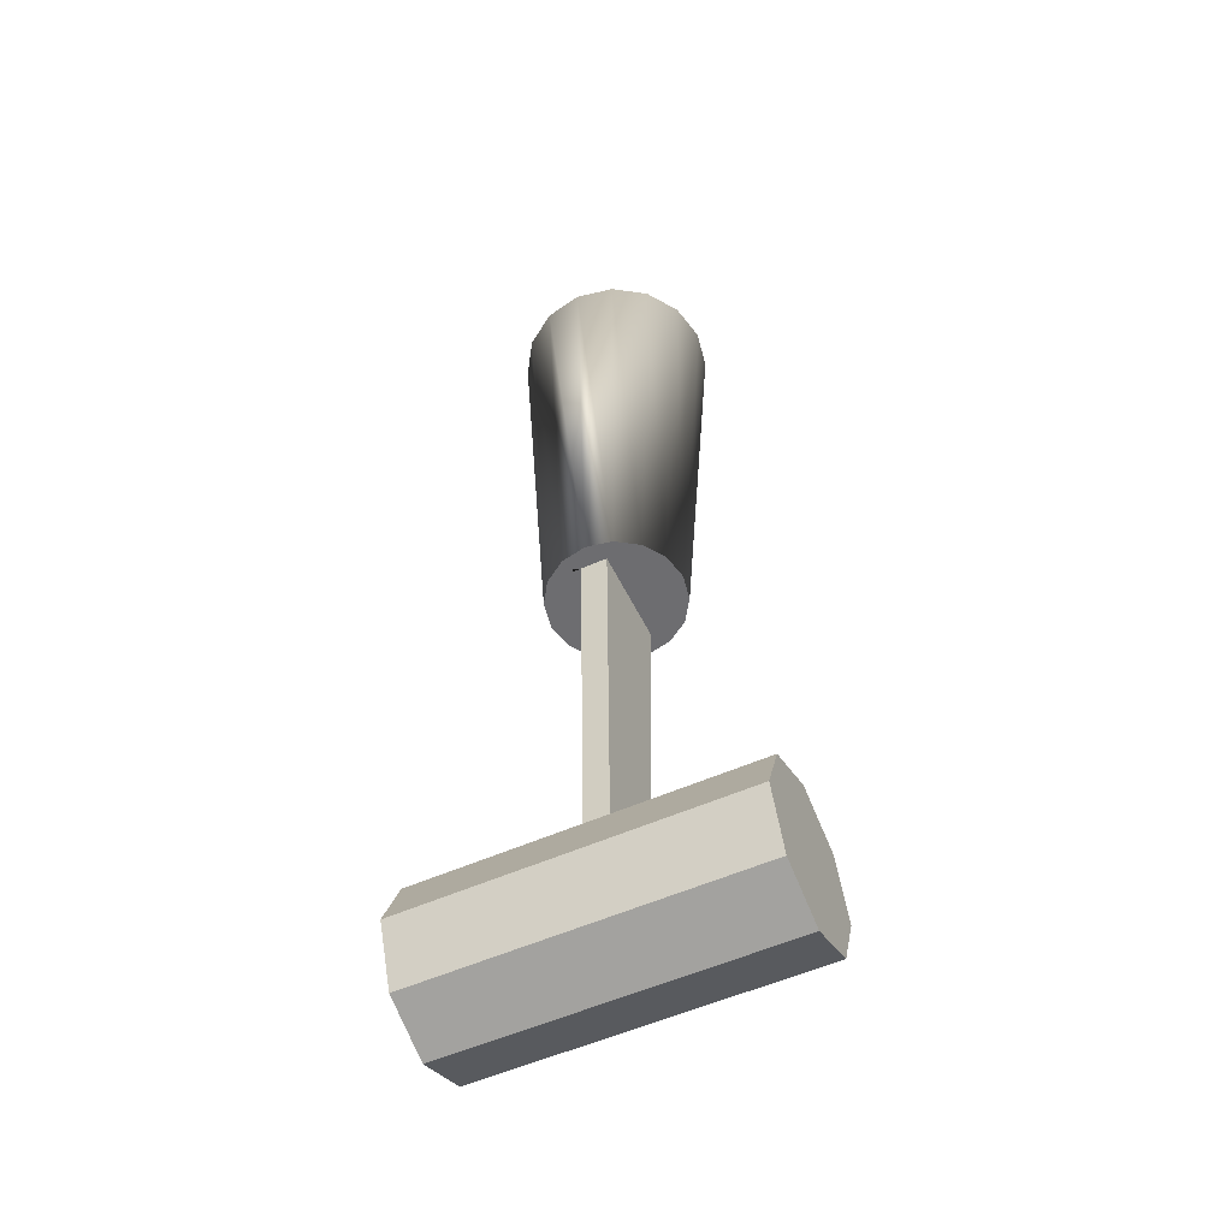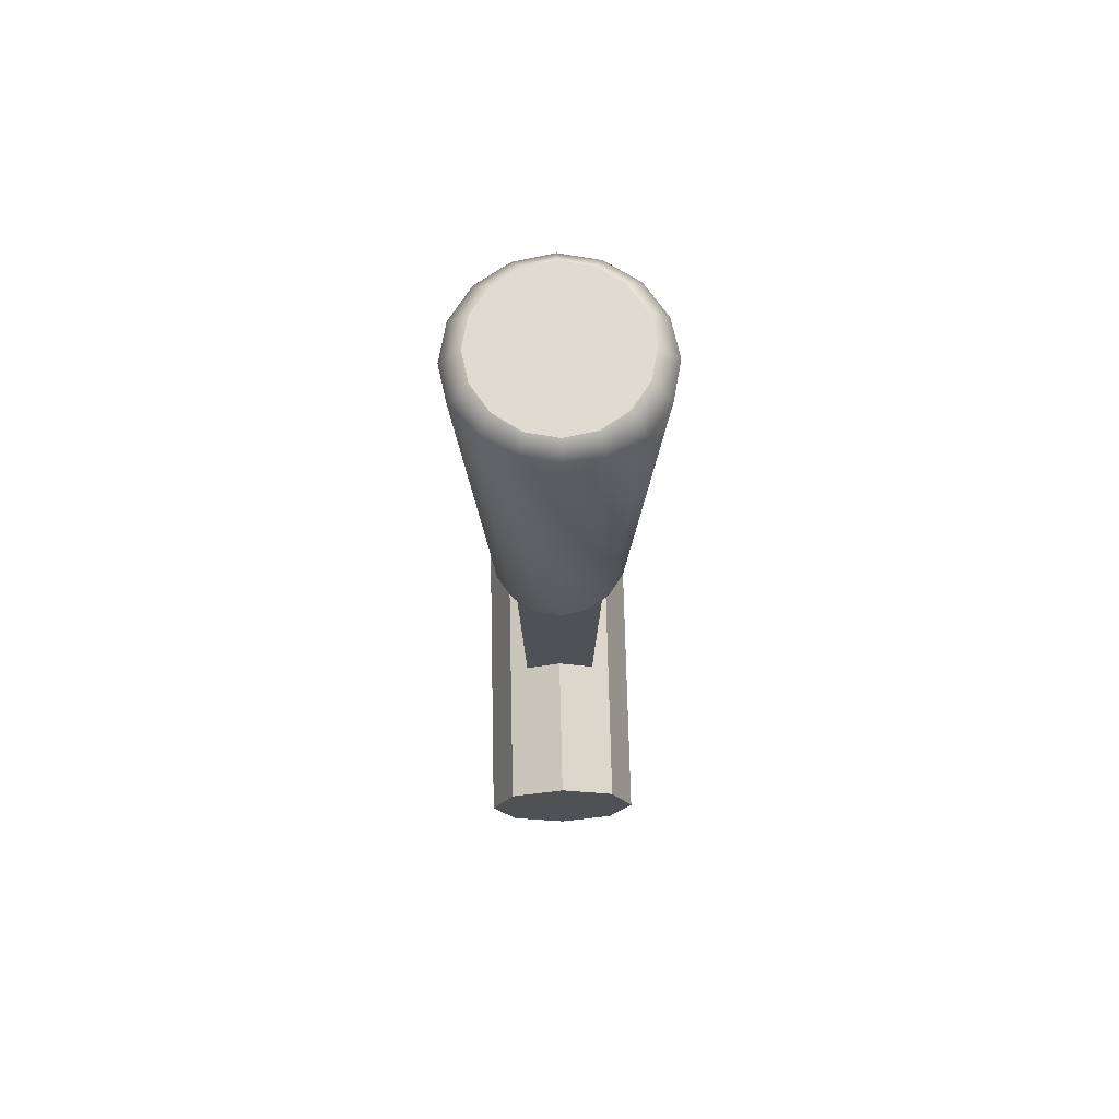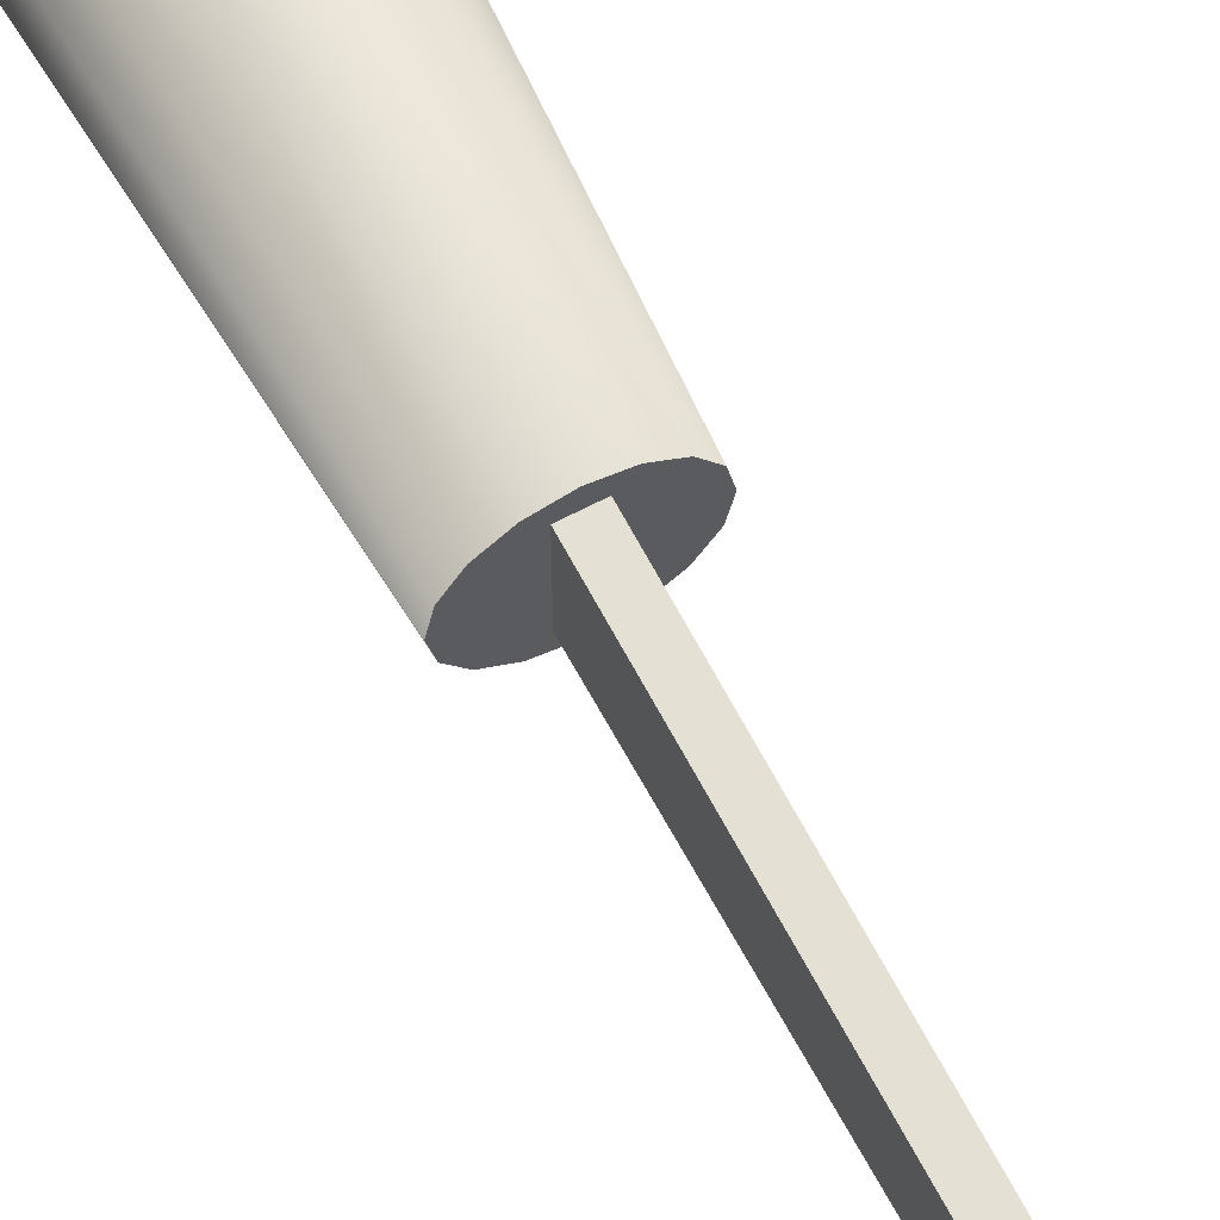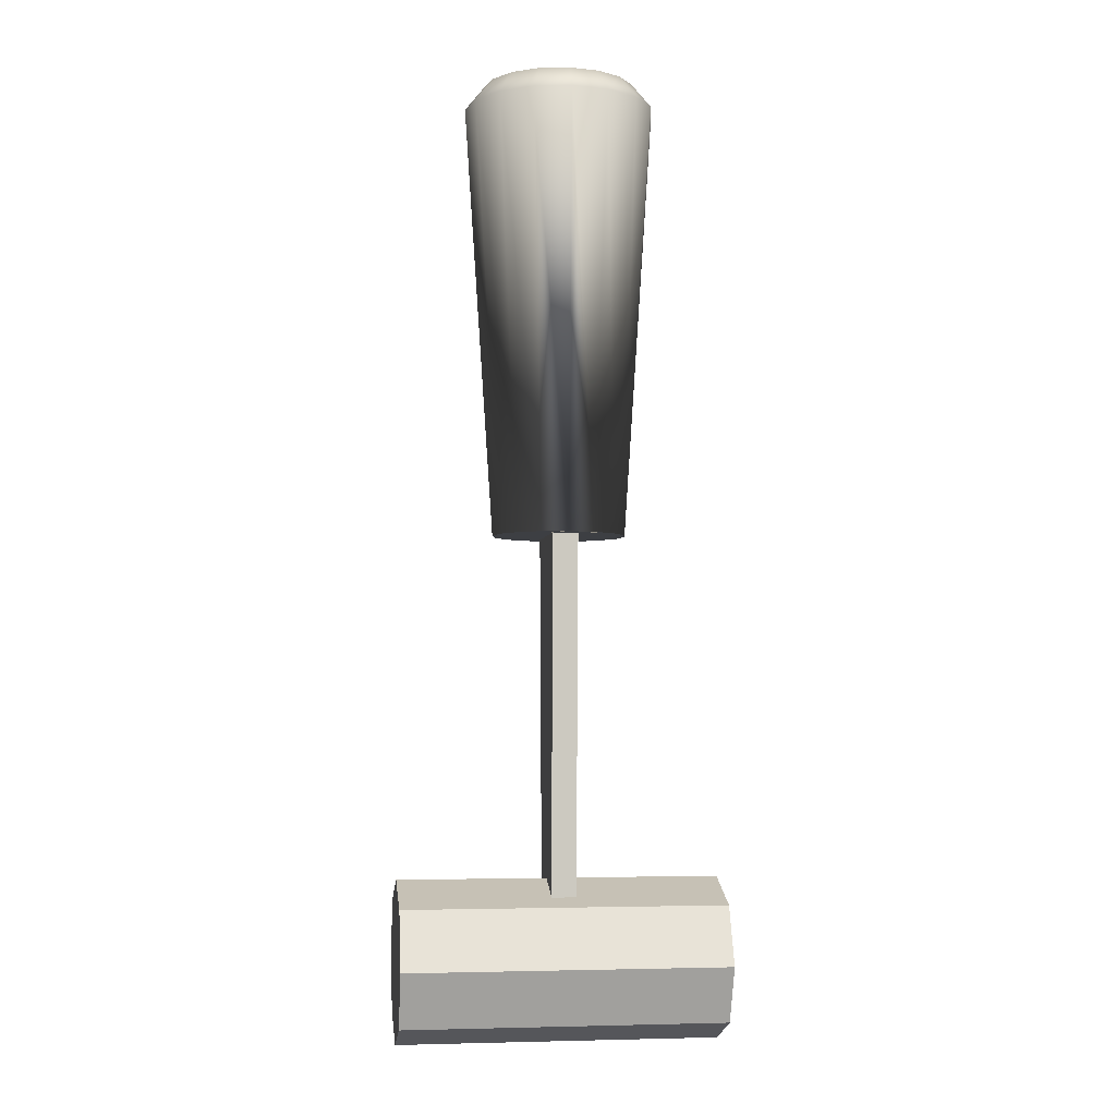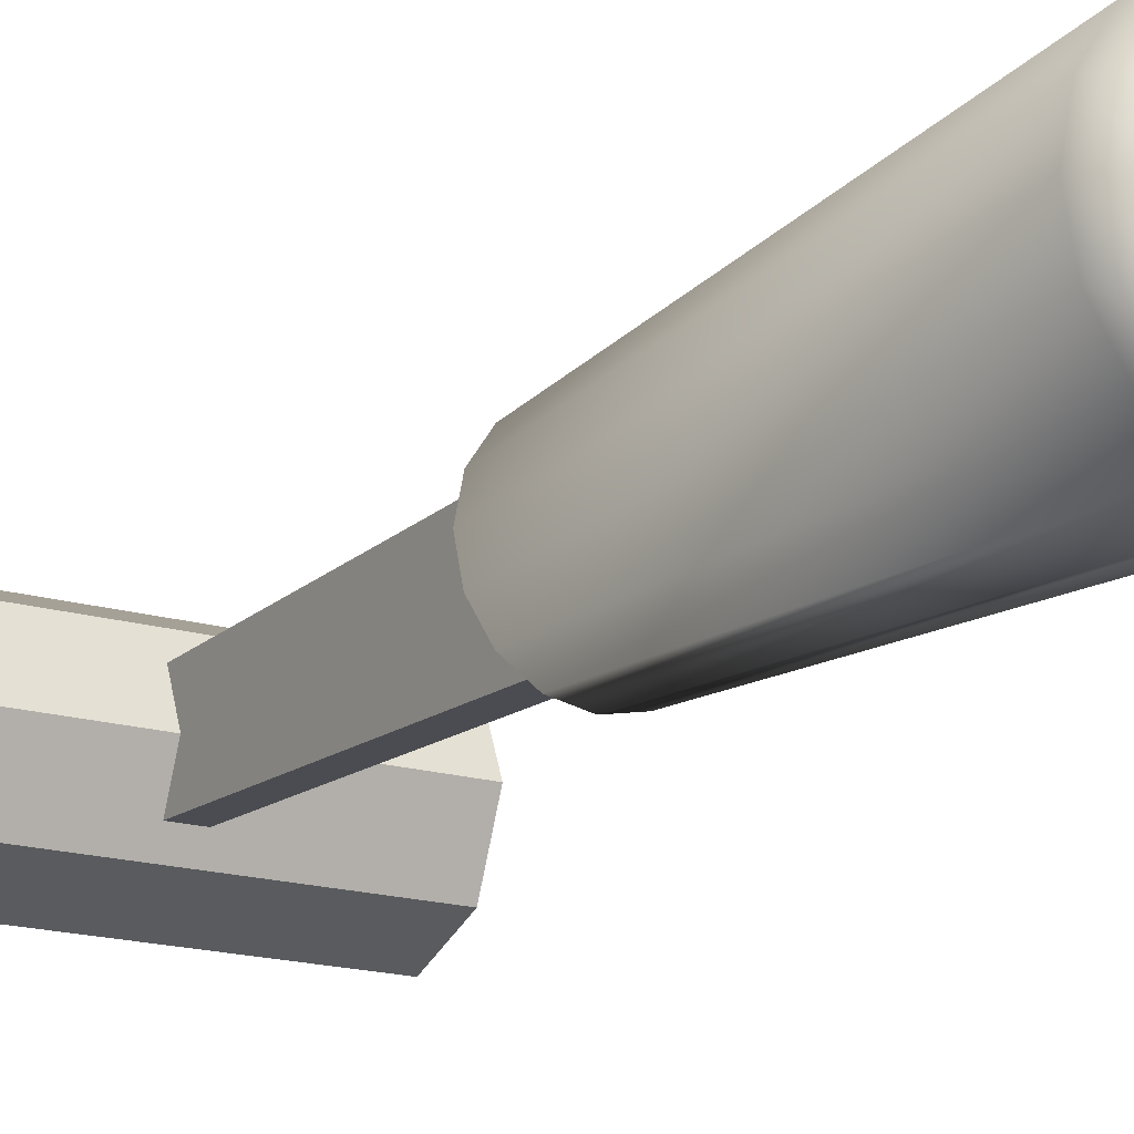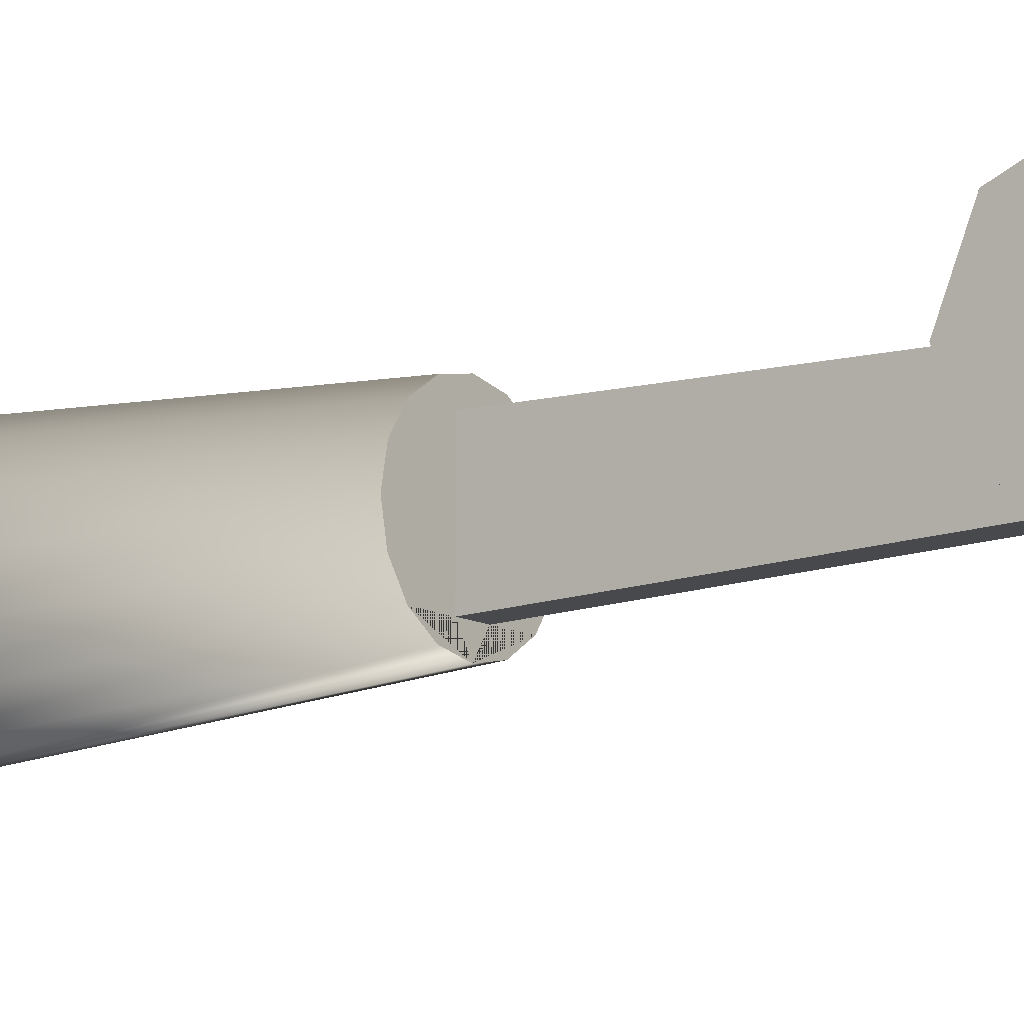
<metadata>
{"format":"obj","ext":"obj","renderer":"f3d","projection":"perspective","resolution":1024,"background":"white","views":[{"elev":-54.1,"azim":-154.6,"up":"+Y"},{"elev":70.0,"azim":88.7,"up":"+Y"},{"elev":65.0,"azim":-28.0,"up":"+Z"},{"elev":-4.0,"azim":172.0,"up":"+Y"},{"elev":-16.8,"azim":148.3,"up":"+Z"},{"elev":-11.6,"azim":-53.1,"up":"+Z"}]}
</metadata>
<code>
o LeverHandle_Cylinder.002
v -0.000191 0.124 -0.01997
v 0.007385 0.124 -0.01846
v 0.01381 0.124 -0.01417
v 0.0181 0.124 -0.007747
v 0.01961 0.124 -0.000172
v 0.0181 0.124 0.007404
v 0.01381 0.124 0.01383
v 0.007385 0.124 0.01812
v -0.000191 0.124 0.01963
v -0.007767 0.124 0.01812
v -0.01419 0.124 0.01383
v -0.01848 0.124 0.007404
v -0.01999 0.124 -0.000172
v -0.01848 0.124 -0.007747
v -0.01419 0.124 -0.01417
v -0.007767 0.124 -0.01846
v -0.000191 0.2588 -0.02274
v -0.000191 0.2518 -0.02847
v 0.008444 0.2588 -0.02102
v 0.01064 0.2518 -0.02632
v 0.01577 0.2588 -0.01613
v 0.01982 0.2518 -0.02018
v 0.02066 0.2588 -0.008807
v 0.02595 0.2518 -0.011
v 0.02237 0.2588 -0.000172
v 0.02811 0.2518 -0.000172
v 0.02066 0.2588 0.008464
v 0.02595 0.2518 0.01066
v 0.01577 0.2588 0.01579
v 0.01982 0.2518 0.01984
v 0.008444 0.2588 0.02068
v 0.01064 0.2518 0.02597
v -0.000191 0.2588 0.02239
v -0.000191 0.2518 0.02813
v -0.008827 0.2588 0.02068
v -0.01102 0.2518 0.02597
v -0.01615 0.2588 0.01579
v -0.0202 0.2518 0.01984
v -0.02104 0.2588 0.008464
v -0.02634 0.2518 0.01066
v -0.02276 0.2588 -0.000172
v -0.02849 0.2518 -0.000172
v -0.02104 0.2588 -0.008807
v -0.02634 0.2518 -0.011
v -0.01615 0.2588 -0.01613
v -0.0202 0.2518 -0.02018
v -0.008827 0.2588 -0.02102
v -0.01102 0.2518 -0.02632
v -0.000191 0.124 -0.01997
v 0.007385 0.124 -0.01846
v 0.01381 0.124 -0.01417
v 0.0181 0.124 -0.007747
v 0.01961 0.124 -0.000172
v 0.0181 0.124 0.007404
v 0.01381 0.124 0.01383
v 0.007385 0.124 0.01812
v -0.000191 0.124 0.01963
v -0.007767 0.124 0.01812
v -0.01419 0.124 0.01383
v -0.01848 0.124 0.007404
v -0.01999 0.124 -0.000172
v -0.01848 0.124 -0.007747
v -0.01419 0.124 -0.01417
v -0.007767 0.124 -0.01846
v -0.000191 0.124 -0.01997
v 0.003569 0.124 -0.01418
v 0.01381 0.124 -0.01417
v 0.0181 0.124 -0.007747
v 0.01961 0.124 -0.000172
v 0.0181 0.124 0.007404
v 0.01381 0.124 0.01383
v 0.003569 0.124 0.01383
v -0.000191 0.124 0.01963
v -0.003951 0.124 0.01383
v -0.01419 0.124 0.01383
v -0.01848 0.124 0.007404
v -0.01999 0.124 -0.000172
v -0.01848 0.124 -0.007747
v -0.01419 0.124 -0.01417
v -0.003951 0.124 -0.01418
v 0.003382 0.01028 -0.01101
v 0.003382 0.01028 0.01067
v -0.003764 0.01028 0.01067
v -0.003764 0.01028 -0.01101
v -0.04741 -0 -0.02372
v 0.04741 0 -0.02372
v -0.04741 -0.0167 -0.0168
v 0.04741 -0.0167 -0.0168
v -0.04741 -0.02361 -0.000106
v 0.04741 -0.02361 -0.000106
v -0.04741 -0.0167 0.01659
v 0.04741 -0.0167 0.01659
v -0.04741 -0 0.02351
v 0.04741 0 0.02351
v -0.04741 0.0167 0.01659
v 0.04741 0.0167 0.01659
v -0.04741 0.02361 -0.000106
v 0.04741 0.02361 -0.000106
v -0.04741 0.0167 -0.0168
v 0.04741 0.0167 -0.0168
f 5 6 54 53
f 19 17 47 45 43 41 39 37 35 33 31 29 27 25 23 21
f 62 63 79 78
f 13 14 62 61
f 6 7 55 54
f 14 15 63 62
f 7 8 56 55
f 15 16 64 63
f 8 9 57 56
f 1 2 50 49
f 16 1 49 64
f 9 10 58 57
f 2 3 51 50
f 10 11 59 58
f 3 4 52 51
f 11 12 60 59
f 4 5 53 52
f 12 13 61 60
f 65 66 67 68 69 70 71 72 73 74 75 76 77 78 79 80
f 55 56 72 71
f 63 64 80 79
f 56 57 73 72
f 49 50 66 65
f 64 49 65 80
f 57 58 74 73
f 50 51 67 66
f 58 59 75 74
f 51 52 68 67
f 59 60 76 75
f 52 53 69 68
f 60 61 77 76
f 53 54 70 69
f 61 62 78 77
f 54 55 71 70
f 72 74 80 66
f 82 83 84 81
f 74 83 82 72
f 66 81 84 80
f 80 84 83 74
f 72 82 81 66
f 85 86 88 87
f 87 88 90 89
f 89 90 92 91
f 91 92 94 93
f 93 94 96 95
f 95 96 98 97
f 88 86 100 98 96 94 92 90
f 97 98 100 99
f 99 100 86 85
f 85 87 89 91 93 95 97 99
f 16 48 18 1
f 3 22 24 4
f 4 24 26 5
f 5 26 28 6
f 6 28 30 7
f 7 30 32 8
f 8 32 34 9
f 9 34 36 10
f 10 36 38 11
f 11 38 40 12
f 12 40 42 13
f 13 42 44 14
f 14 44 46 15
f 15 46 48 16
f 1 18 20 2
f 2 20 22 3
f 20 18 17 19
f 22 20 19 21
f 24 22 21 23
f 26 24 23 25
f 28 26 25 27
f 30 28 27 29
f 32 30 29 31
f 34 32 31 33
f 36 34 33 35
f 38 36 35 37
f 40 38 37 39
f 42 40 39 41
f 44 42 41 43
f 46 44 43 45
f 48 46 45 47
f 18 48 47 17

</code>
